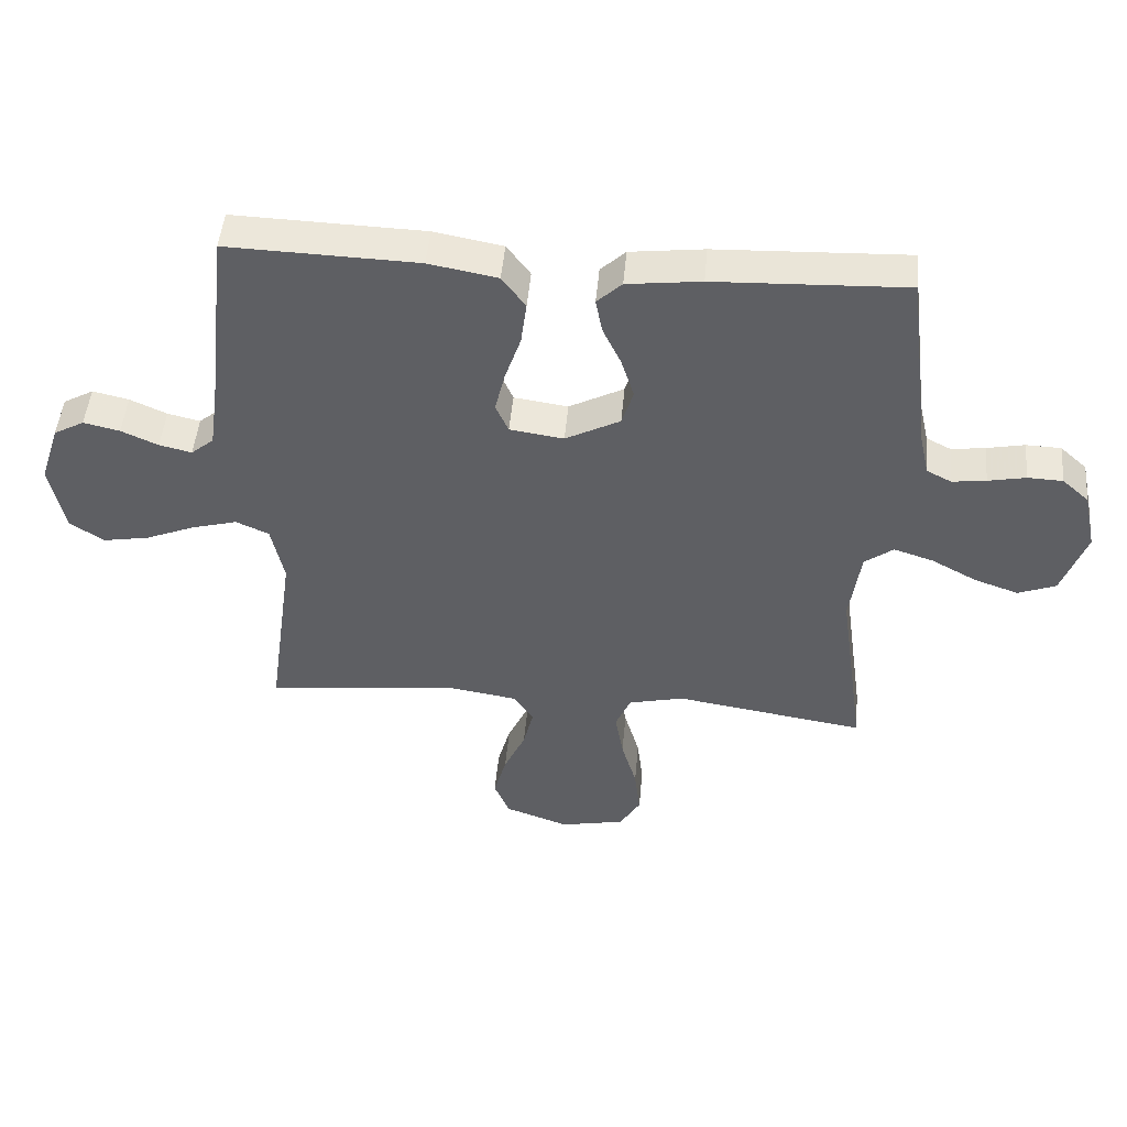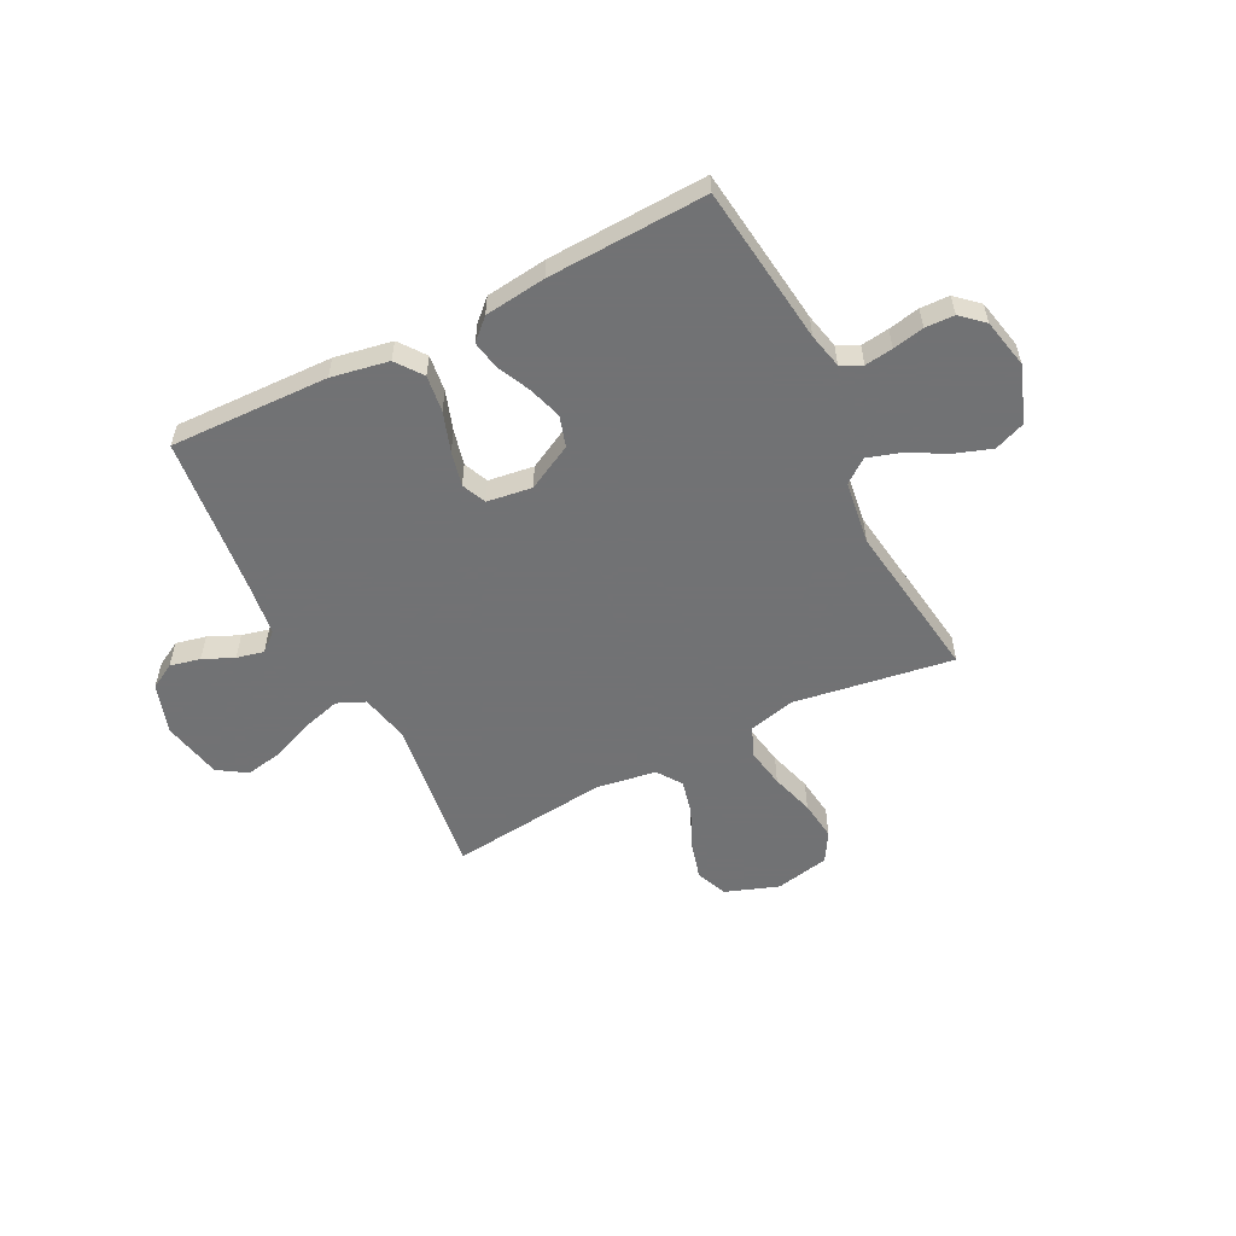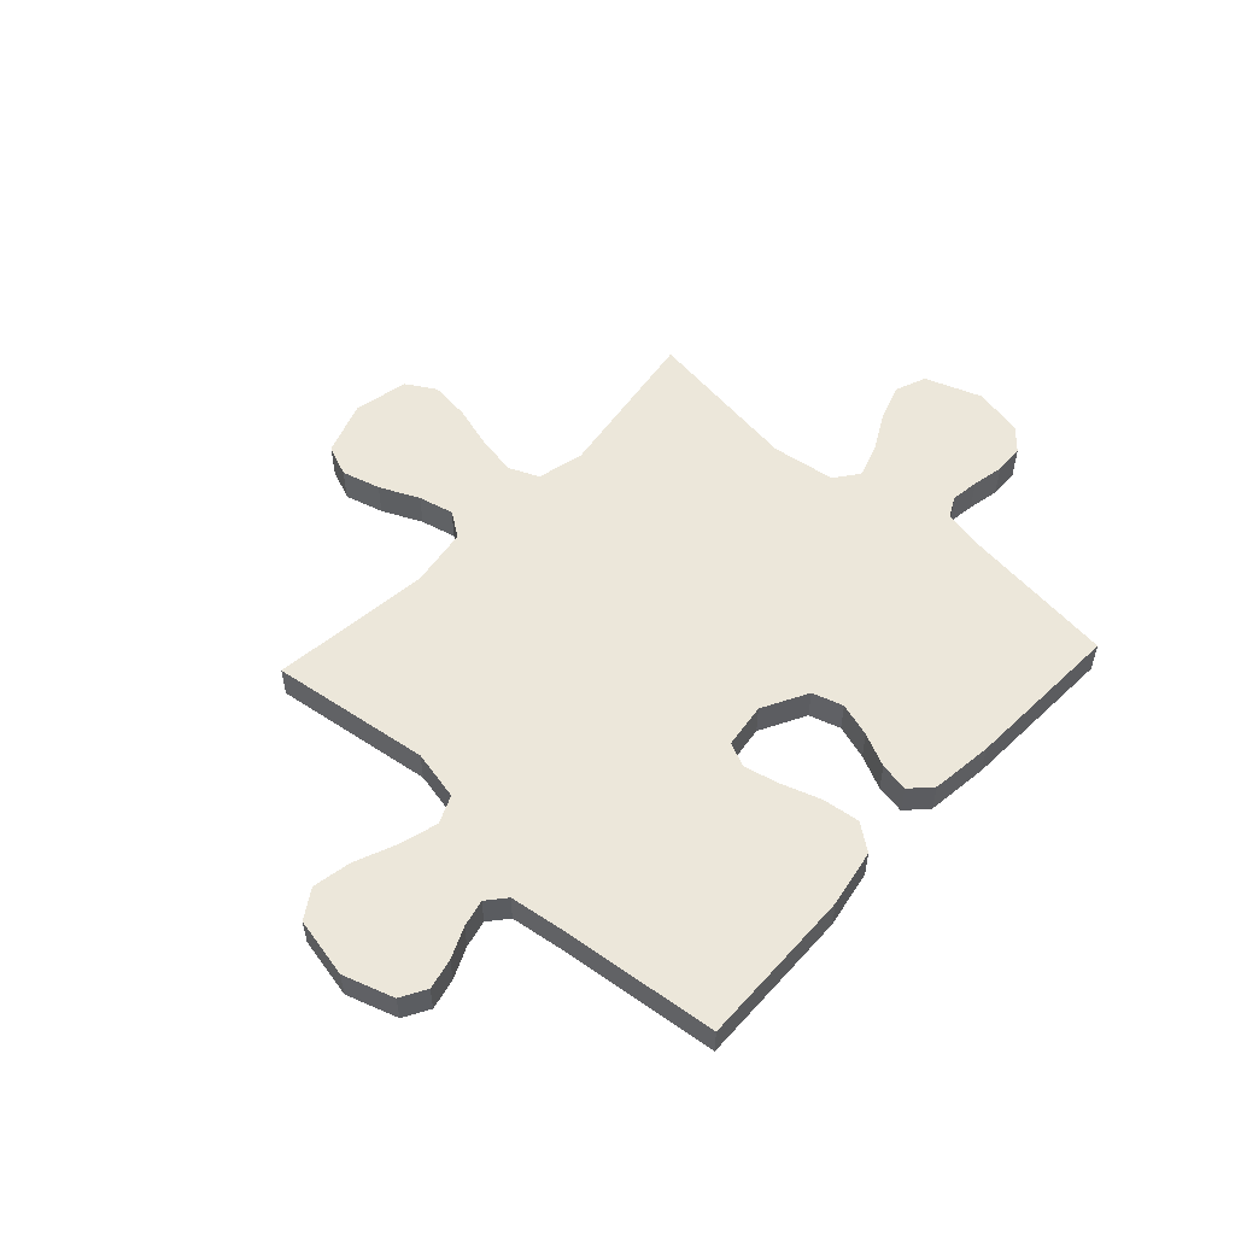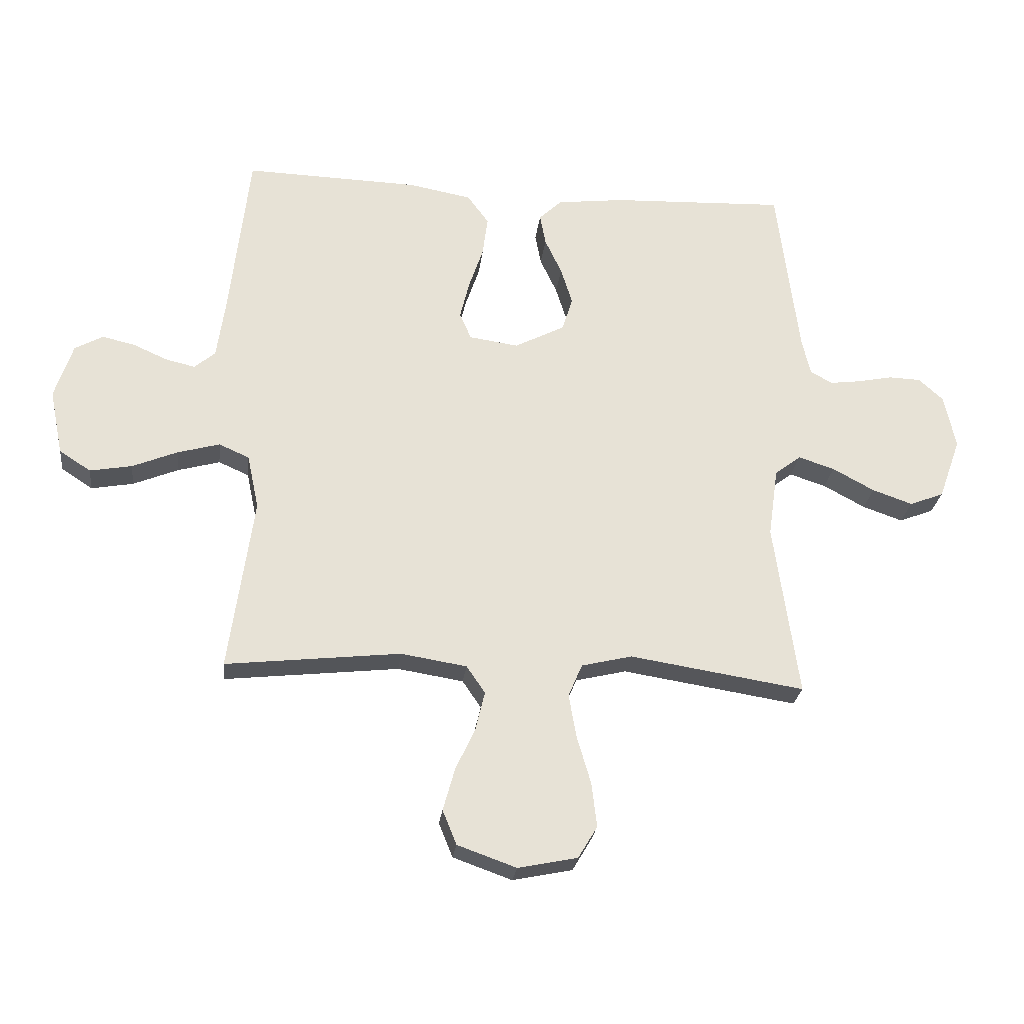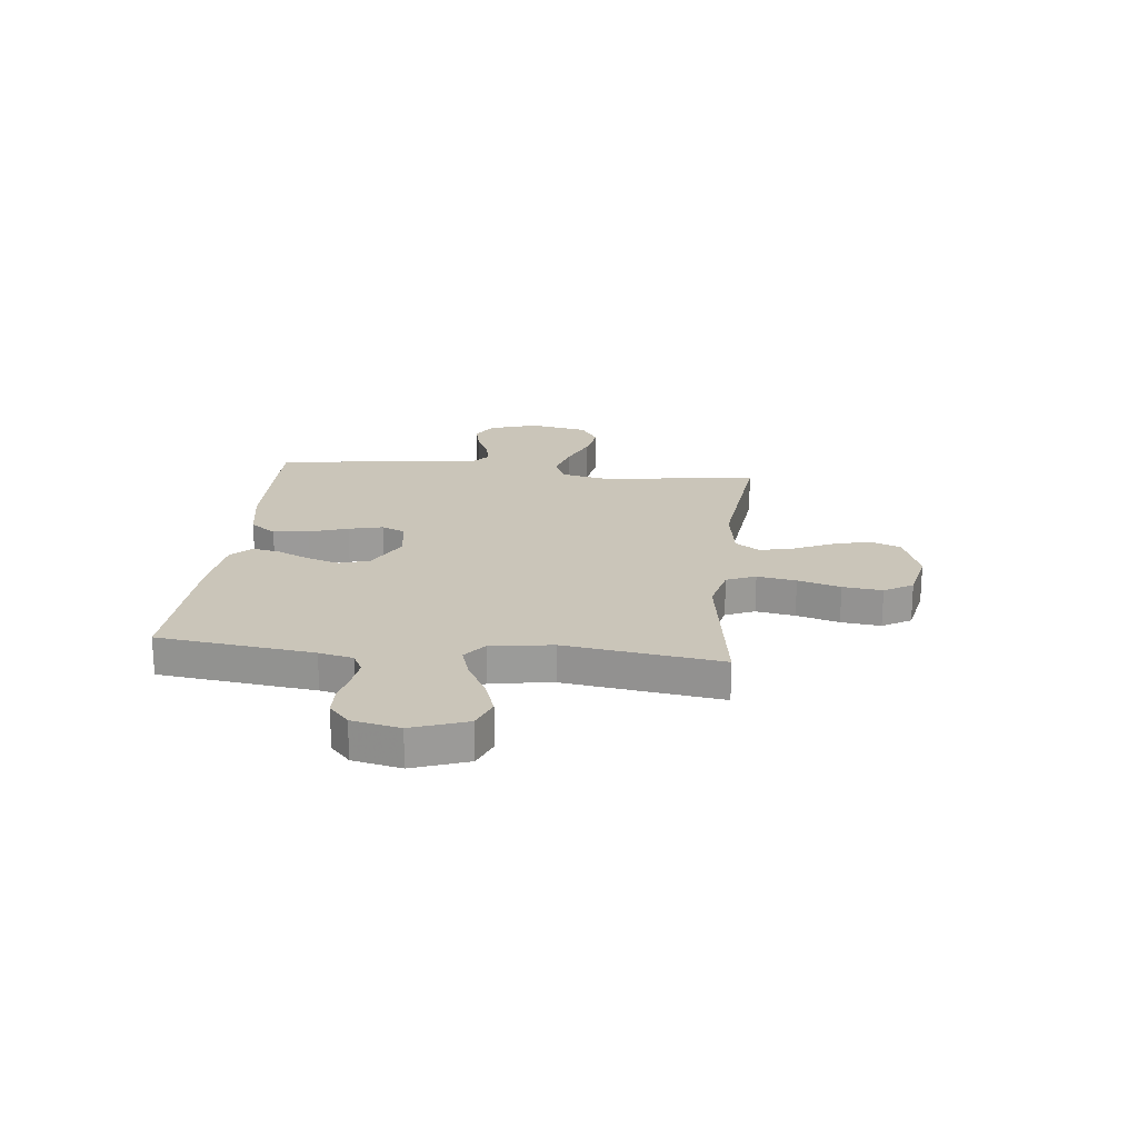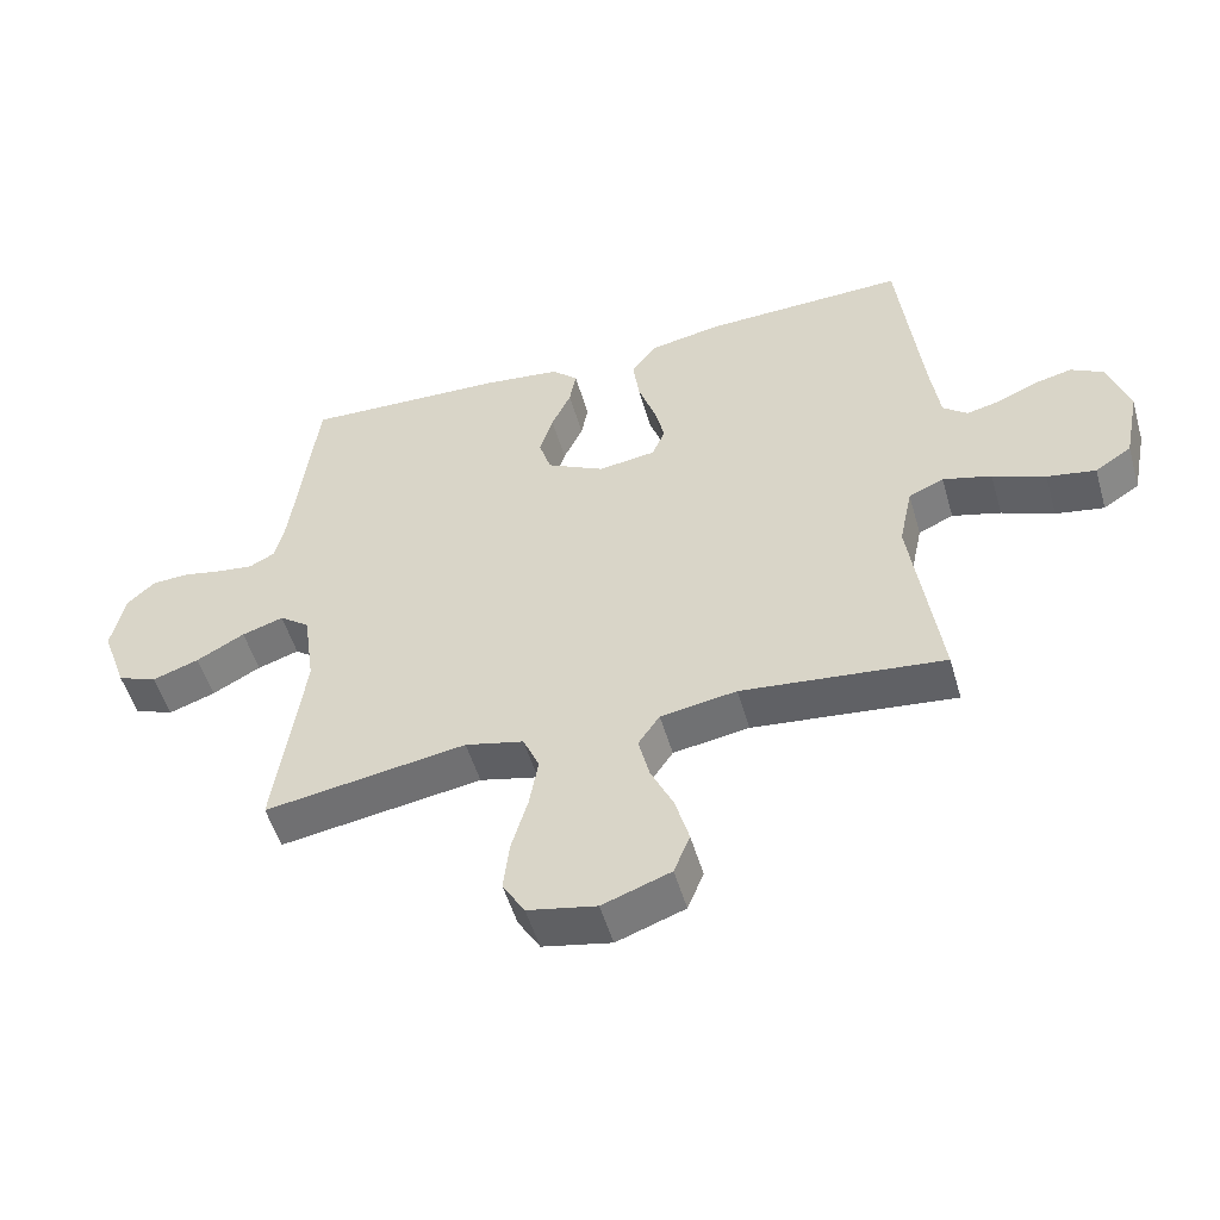
<metadata>
{"format":"obj","ext":"obj","renderer":"f3d","projection":"perspective","resolution":1024,"background":"white","views":[{"elev":48.0,"azim":5.1,"up":"+Z"},{"elev":-55.6,"azim":27.0,"up":"+Y"},{"elev":54.1,"azim":-47.1,"up":"+Y"},{"elev":-25.8,"azim":-6.7,"up":"+Z"},{"elev":20.6,"azim":96.3,"up":"+Y"},{"elev":-52.1,"azim":-163.9,"up":"+Z"}]}
</metadata>
<code>
v 0.5 0.07 -0.5
v 0.2 0.07 -0.453
v 0.113 0.07 -0.474
v 0.089 0.07 -0.53
v 0.102 0.07 -0.605
v 0.126 0.07 -0.687
v 0.135 0.07 -0.763
v 0.102 0.07 -0.818
v 0 0.07 -0.839
v -0.101 0.07 -0.803
v -0.125 0.07 -0.744
v -0.105 0.07 -0.672
v -0.071 0.07 -0.598
v -0.055 0.07 -0.532
v -0.087 0.07 -0.485
v -0.2 0.07 -0.467
v -0.5 0.07 -0.5
v -0.458 0.07 -0.2
v -0.478 0.07 -0.106
v -0.53 0.07 -0.083
v -0.602 0.07 -0.103
v -0.68 0.07 -0.135
v -0.752 0.07 -0.148
v -0.806 0.07 -0.113
v -0.829 0.07 0
v -0.798 0.07 0.095
v -0.75 0.07 0.122
v -0.693 0.07 0.109
v -0.635 0.07 0.083
v -0.584 0.07 0.071
v -0.548 0.07 0.101
v -0.534 0.07 0.2
v -0.5 0.07 0.5
v -0.2 0.07 0.491
v -0.092 0.07 0.471
v -0.055 0.07 0.421
v -0.064 0.07 0.352
v -0.089 0.07 0.278
v -0.105 0.07 0.212
v -0.085 0.07 0.166
v 0 0.07 0.154
v 0.086 0.07 0.199
v 0.104 0.07 0.257
v 0.084 0.07 0.321
v 0.055 0.07 0.383
v 0.045 0.07 0.437
v 0.084 0.07 0.474
v 0.2 0.07 0.488
v 0.5 0.07 0.5
v 0.537 0.07 0.2
v 0.552 0.07 0.134
v 0.591 0.07 0.114
v 0.644 0.07 0.121
v 0.703 0.07 0.133
v 0.758 0.07 0.131
v 0.8 0.07 0.093
v 0.82 0.07 0
v 0.782 0.07 -0.106
v 0.723 0.07 -0.129
v 0.654 0.07 -0.105
v 0.582 0.07 -0.066
v 0.52 0.07 -0.046
v 0.475 0.07 -0.08
v 0.458 0.07 -0.2
v 0.5 0 -0.5
v 0.2 0 -0.453
v 0.113 0 -0.474
v 0.089 0 -0.53
v 0.102 0 -0.605
v 0.126 0 -0.687
v 0.135 0 -0.763
v 0.102 0 -0.818
v 0 0 -0.839
v -0.101 0 -0.803
v -0.125 0 -0.744
v -0.105 0 -0.672
v -0.071 0 -0.598
v -0.055 0 -0.532
v -0.087 0 -0.485
v -0.2 0 -0.467
v -0.5 0 -0.5
v -0.458 0 -0.2
v -0.478 0 -0.106
v -0.53 0 -0.083
v -0.602 0 -0.103
v -0.68 0 -0.135
v -0.752 0 -0.148
v -0.806 0 -0.113
v -0.829 0 0
v -0.798 0 0.095
v -0.75 0 0.122
v -0.693 0 0.109
v -0.635 0 0.083
v -0.584 0 0.071
v -0.548 0 0.101
v -0.534 0 0.2
v -0.5 0 0.5
v -0.2 0 0.491
v -0.092 0 0.471
v -0.055 0 0.421
v -0.064 0 0.352
v -0.089 0 0.278
v -0.105 0 0.212
v -0.085 0 0.166
v 0 0 0.154
v 0.086 0 0.199
v 0.104 0 0.257
v 0.084 0 0.321
v 0.055 0 0.383
v 0.045 0 0.437
v 0.084 0 0.474
v 0.2 0 0.488
v 0.5 0 0.5
v 0.537 0 0.2
v 0.552 0 0.134
v 0.591 0 0.114
v 0.644 0 0.121
v 0.703 0 0.133
v 0.758 0 0.131
v 0.8 0 0.093
v 0.82 0 0
v 0.782 0 -0.106
v 0.723 0 -0.129
v 0.654 0 -0.105
v 0.582 0 -0.066
v 0.52 0 -0.046
v 0.475 0 -0.08
v 0.458 0 -0.2
f 59 60 61
f 58 59 61
f 57 58 61
f 56 57 61
f 55 56 61
f 54 55 61
f 53 54 61
f 52 53 61 62
f 51 52 62 63
f 48 49 50
f 47 48 50
f 46 47 50
f 45 46 50
f 44 45 50
f 50 51 63
f 44 50 63
f 43 44 63
f 36 37 38
f 35 36 38
f 34 35 38
f 33 34 38
f 32 33 38
f 31 32 38 39
f 30 31 39 40
f 27 28 29
f 26 27 29
f 25 26 29
f 24 25 29
f 23 24 29
f 22 23 29
f 21 22 29
f 20 21 29 30
f 30 40 41
f 20 30 41
f 19 20 41
f 16 17 18
f 19 41 42
f 18 19 42
f 16 18 42
f 15 16 42
f 11 12 13
f 10 11 13
f 9 10 13
f 8 9 13
f 7 8 13
f 6 7 13
f 5 6 13
f 4 5 13 14
f 64 1 2
f 64 2 3
f 63 64 3
f 43 63 3
f 15 42 43
f 14 15 43
f 4 14 43
f 3 4 43
f 125 124 123
f 125 123 122
f 125 122 121
f 125 121 120
f 125 120 119
f 125 119 118
f 125 118 117
f 126 125 117 116
f 127 126 116 115
f 114 113 112
f 114 112 111
f 114 111 110
f 114 110 109
f 114 109 108
f 127 115 114
f 127 114 108
f 127 108 107
f 102 101 100
f 102 100 99
f 102 99 98
f 102 98 97
f 102 97 96
f 103 102 96 95
f 104 103 95 94
f 93 92 91
f 93 91 90
f 93 90 89
f 93 89 88
f 93 88 87
f 93 87 86
f 93 86 85
f 94 93 85 84
f 105 104 94
f 105 94 84
f 105 84 83
f 82 81 80
f 106 105 83
f 106 83 82
f 106 82 80
f 106 80 79
f 77 76 75
f 77 75 74
f 77 74 73
f 77 73 72
f 77 72 71
f 77 71 70
f 77 70 69
f 78 77 69 68
f 66 65 128
f 67 66 128
f 67 128 127
f 67 127 107
f 107 106 79
f 107 79 78
f 107 78 68
f 107 68 67
f 1 65 66 2
f 2 66 67 3
f 3 67 68 4
f 4 68 69 5
f 5 69 70 6
f 6 70 71 7
f 7 71 72 8
f 8 72 73 9
f 9 73 74 10
f 10 74 75 11
f 11 75 76 12
f 12 76 77 13
f 13 77 78 14
f 14 78 79 15
f 15 79 80 16
f 16 80 81 17
f 17 81 82 18
f 18 82 83 19
f 19 83 84 20
f 20 84 85 21
f 21 85 86 22
f 22 86 87 23
f 23 87 88 24
f 24 88 89 25
f 25 89 90 26
f 26 90 91 27
f 27 91 92 28
f 28 92 93 29
f 29 93 94 30
f 30 94 95 31
f 31 95 96 32
f 32 96 97 33
f 33 97 98 34
f 34 98 99 35
f 35 99 100 36
f 36 100 101 37
f 37 101 102 38
f 38 102 103 39
f 39 103 104 40
f 40 104 105 41
f 41 105 106 42
f 42 106 107 43
f 43 107 108 44
f 44 108 109 45
f 45 109 110 46
f 46 110 111 47
f 47 111 112 48
f 48 112 113 49
f 49 113 114 50
f 50 114 115 51
f 51 115 116 52
f 52 116 117 53
f 53 117 118 54
f 54 118 119 55
f 55 119 120 56
f 56 120 121 57
f 57 121 122 58
f 58 122 123 59
f 59 123 124 60
f 60 124 125 61
f 61 125 126 62
f 62 126 127 63
f 63 127 128 64
f 64 128 65 1

</code>
